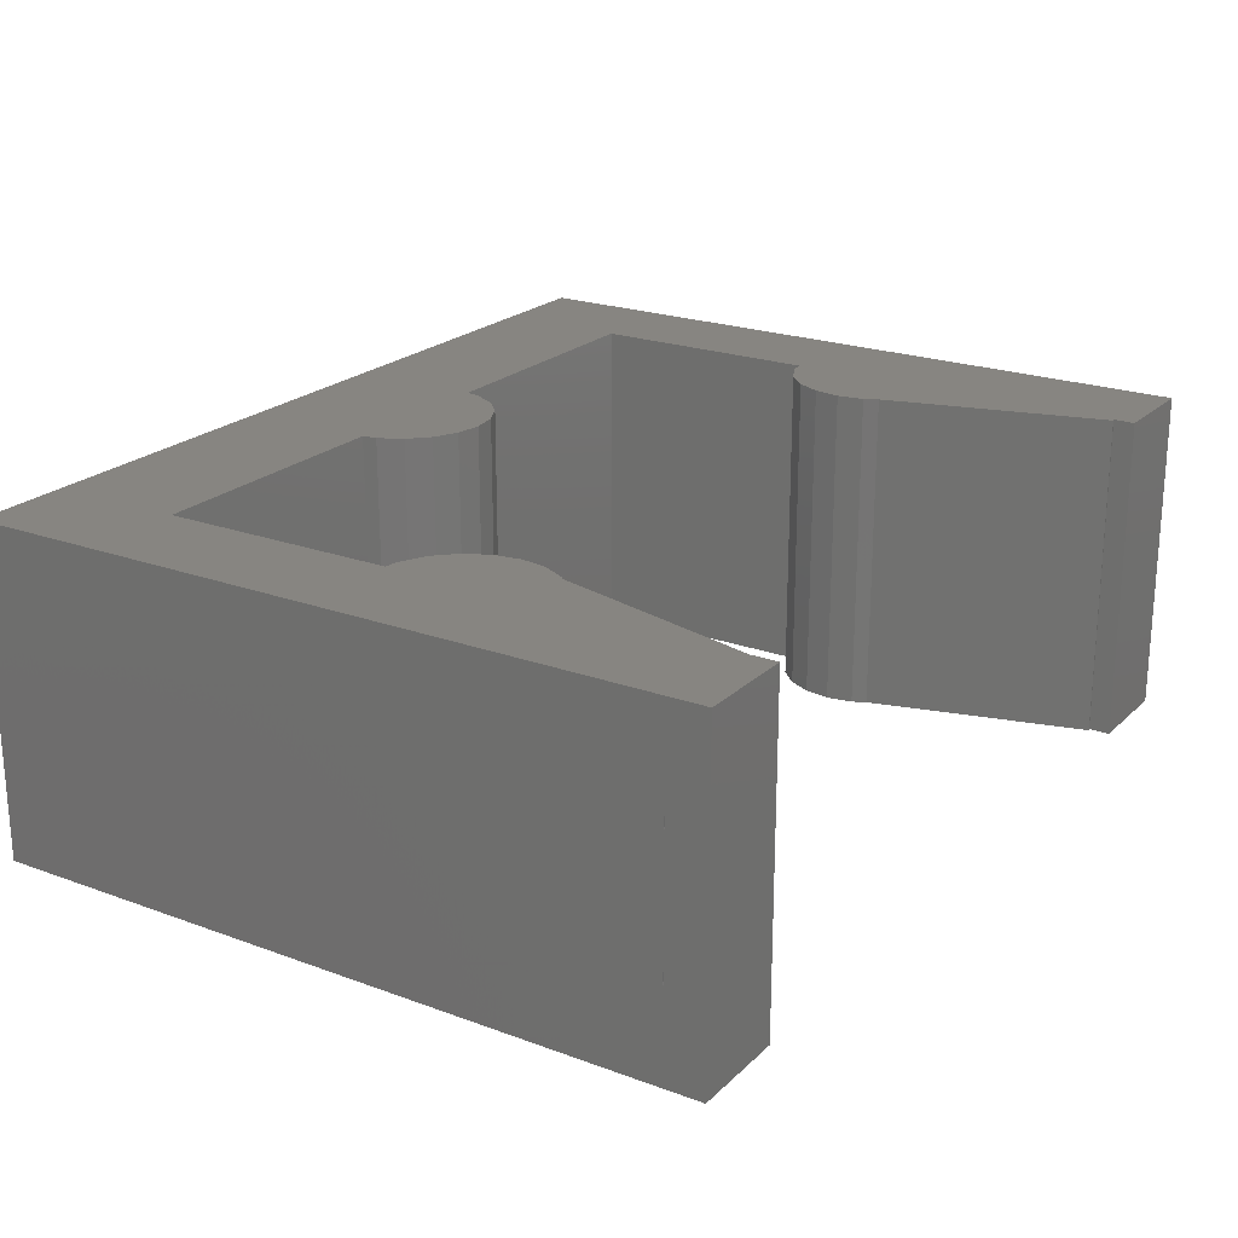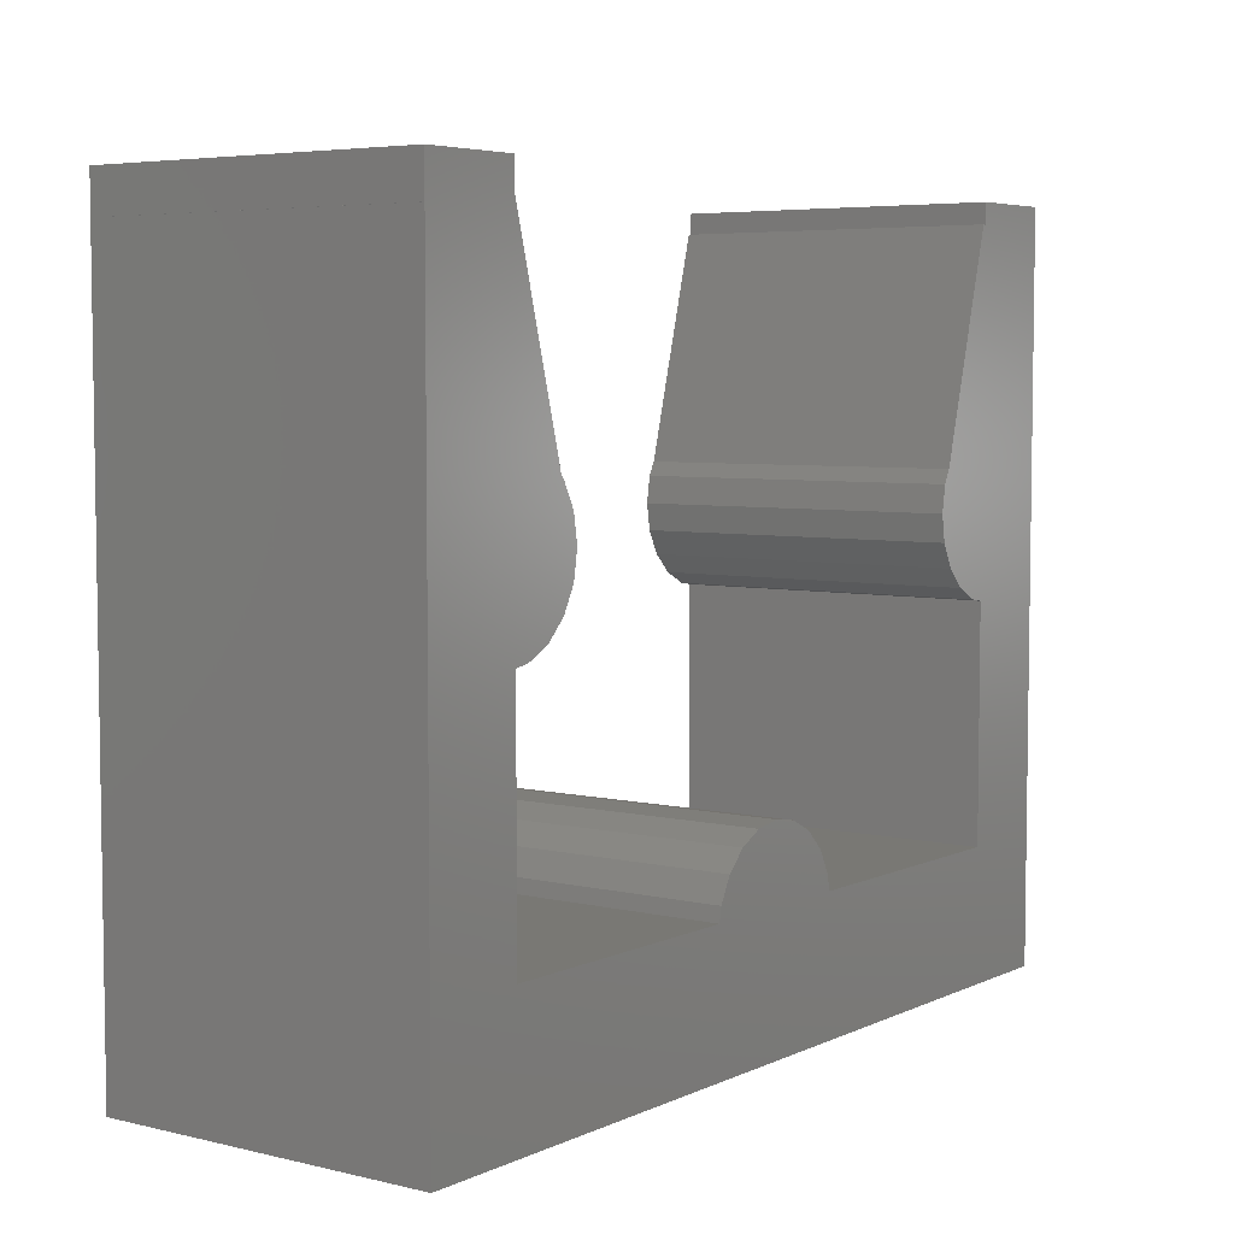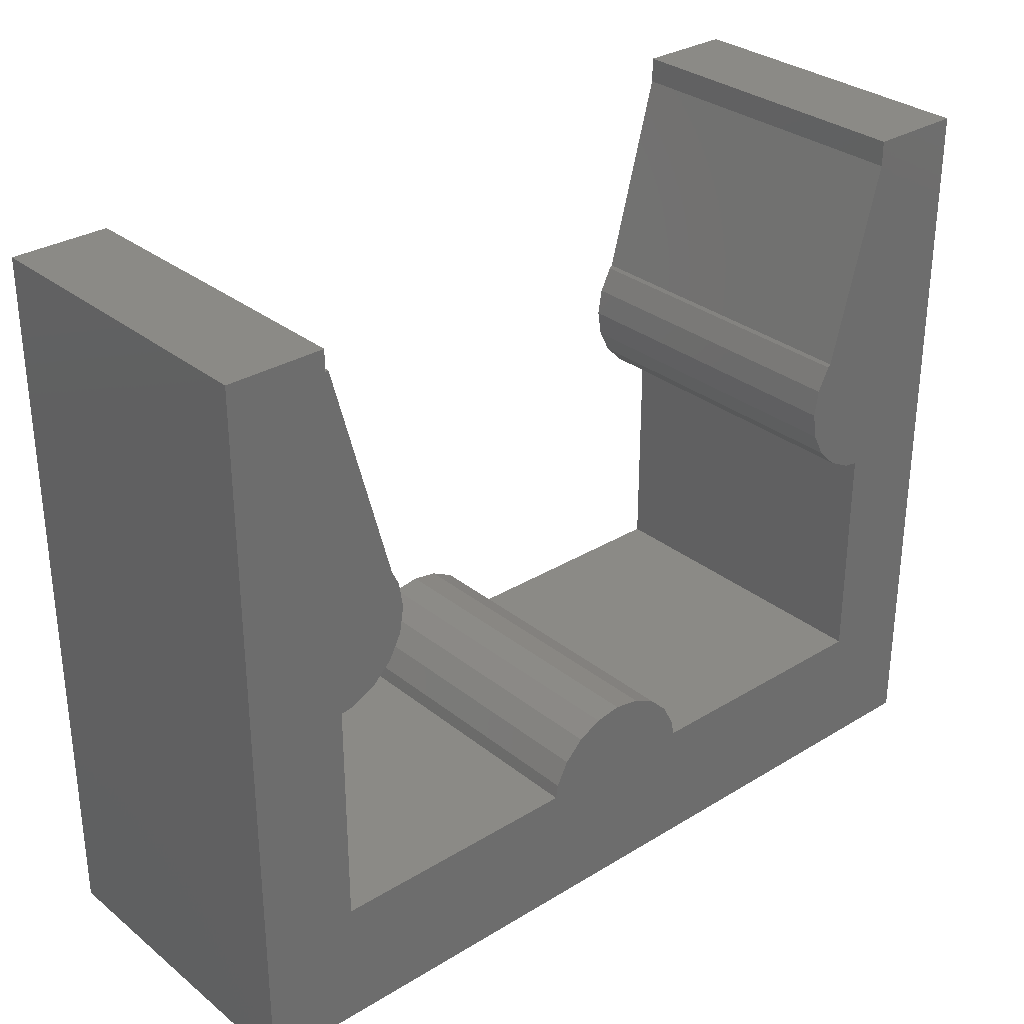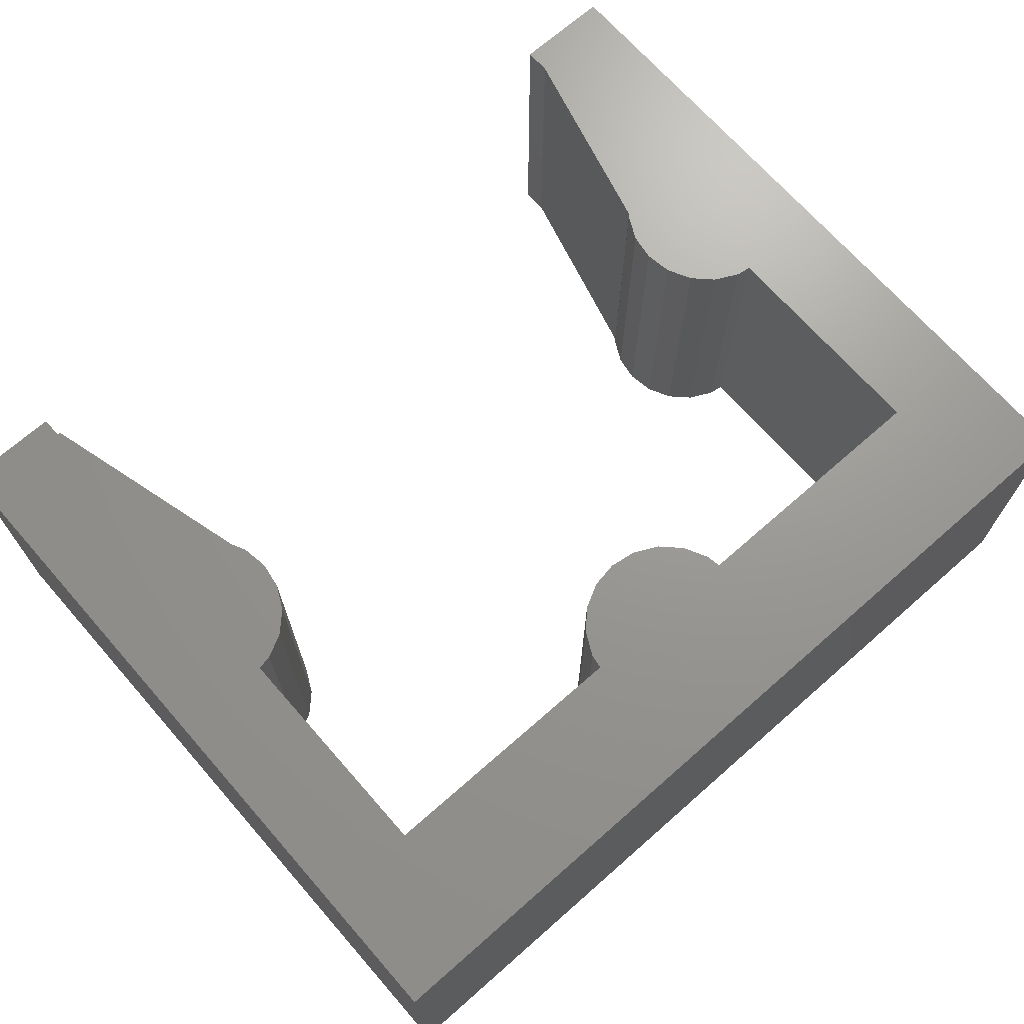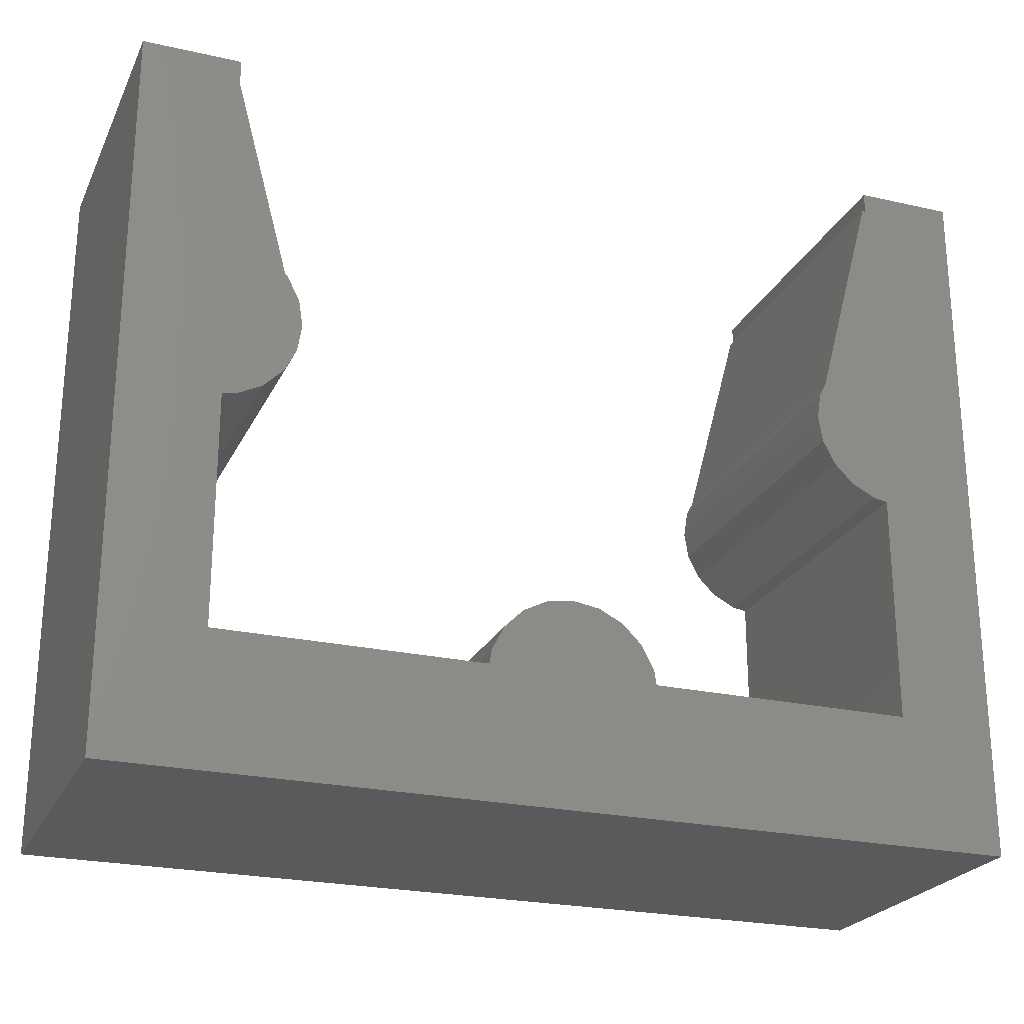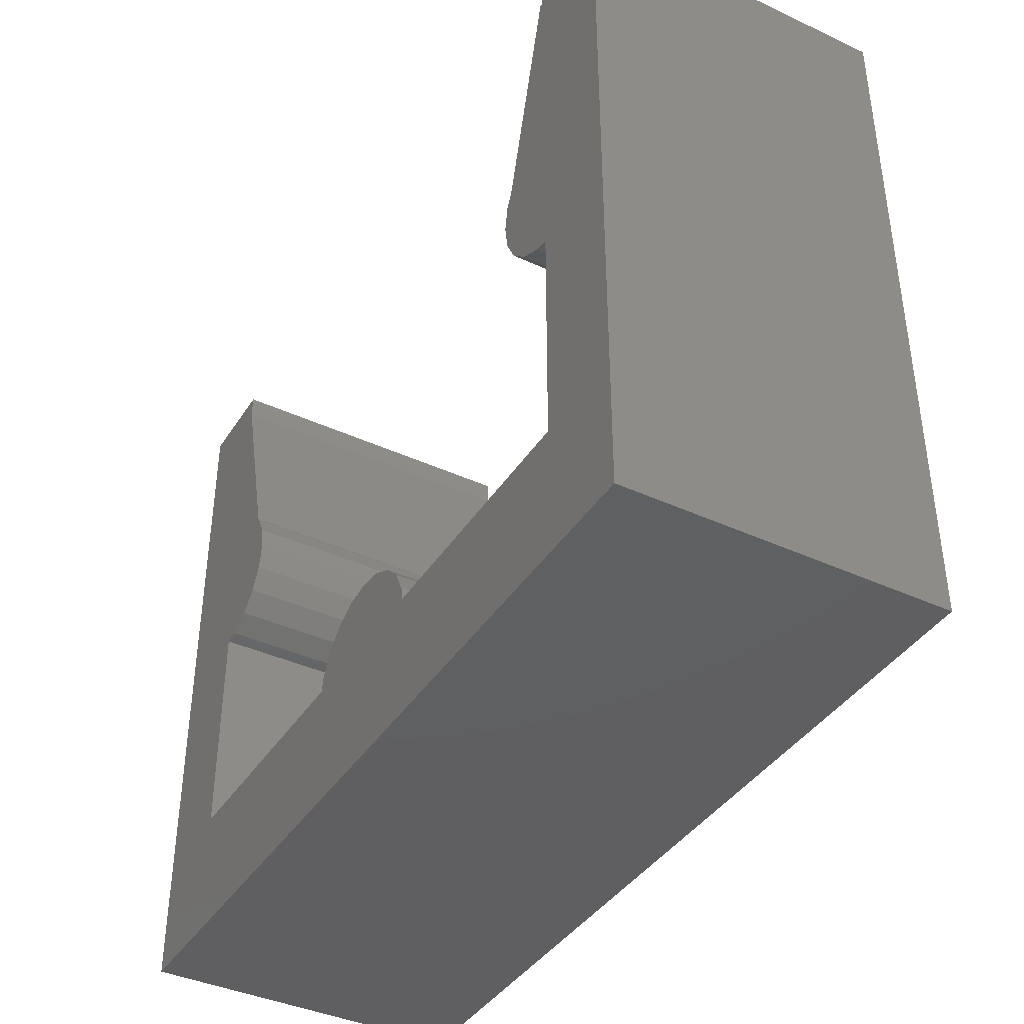
<metadata>
{"format":"stl","ext":"stl","renderer":"f3d","projection":"perspective","resolution":1024,"background":"white","views":[{"elev":22.0,"azim":122.7,"up":"+Z"},{"elev":5.3,"azim":126.1,"up":"+Y"},{"elev":30.7,"azim":-41.3,"up":"+Y"},{"elev":69.8,"azim":-41.3,"up":"+Z"},{"elev":-23.9,"azim":159.3,"up":"+Y"},{"elev":-40.0,"azim":-119.7,"up":"+Y"}]}
</metadata>
<code>
# stl→obj: 82 verts, 164 faces
v -13.62 -1 0
v -13.62 -1 10
v -13.62 21.25 0
v -13.62 21.25 10
v 13.62 -1 0
v 13.62 -1 10
v -9.457 10.5 0
v -8.375 12.62 0
v -8.876 11.08 0
v -10.62 20.6 0
v -10.62 21.25 0
v 8.876 11.08 0
v 10.19 10.13 0
v 9.457 10.5 0
v -10.19 10.13 0
v -8.715 13.85 0
v -8.503 13.44 0
v -8.503 11.81 0
v -10.62 10.06 0
v -10.62 3 0
v 2.124 4.168 0
v 0 5.25 0
v 1.543 4.749 0
v -2.566 3 0
v -2.497 3.436 0
v -2.124 4.168 0
v 10.62 3 0
v 2.566 3 0
v -1.543 4.749 0
v 2.497 3.436 0
v -0.8112 5.122 0
v 0.8112 5.122 0
v 10.62 10.06 0
v 8.503 11.81 0
v 8.375 12.62 0
v 8.503 13.44 0
v 8.876 14.17 0
v 8.96 14.25 0
v 10.62 20.46 0
v 10.62 21.25 0
v 13.62 20.07 0
v 13.62 21.25 0
v 13.63 20.07 0
v -10.53 20.62 0
v -10.62 21.25 10
v 2.566 3 10
v 9.457 10.5 10
v 10.19 10.13 10
v 8.876 14.17 10
v 10.62 10.06 10
v 10.62 3 10
v 13.62 21.25 10
v 10.62 21.25 10
v 13.62 20.07 10
v 10.62 20.46 10
v -2.566 3 10
v -10.62 3 10
v -10.62 20.6 10
v 8.96 14.25 10
v 8.503 13.44 10
v 8.375 12.62 10
v 8.503 11.81 10
v 8.876 11.08 10
v 1.543 4.749 10
v 0.8112 5.122 10
v 2.497 3.436 10
v 2.124 4.168 10
v 0 5.25 10
v -1.543 4.749 10
v -2.124 4.168 10
v -0.8112 5.122 10
v -2.497 3.436 10
v -10.62 10.06 10
v -10.19 10.13 10
v -9.457 10.5 10
v -8.876 11.08 10
v -8.503 11.81 10
v -8.375 12.62 10
v -8.503 13.44 10
v -8.715 13.85 10
v 13.63 20.07 10
v -10.53 20.62 10
f 1 2 3
f 3 2 4
f 2 1 5
f 6 2 5
f 7 8 9
f 10 3 11
f 12 13 14
f 15 3 16
f 7 17 8
f 9 8 18
f 15 17 7
f 15 16 17
f 19 3 15
f 20 1 19
f 1 3 19
f 21 22 23
f 1 20 5
f 20 24 5
f 24 25 5
f 25 26 5
f 27 5 28
f 28 29 30
f 30 31 21
f 22 32 23
f 31 22 21
f 29 31 30
f 26 29 28
f 26 28 5
f 12 33 13
f 5 27 33
f 33 12 34
f 33 34 35
f 33 35 36
f 33 36 37
f 33 37 38
f 33 39 5
f 38 39 33
f 39 40 5
f 41 40 42
f 5 40 41
f 41 43 41
f 41 41 40
f 16 3 10
f 16 10 44
f 3 4 11
f 11 4 45
f 46 2 6
f 47 48 49
f 50 51 6
f 52 53 54
f 53 55 54
f 56 57 2
f 58 45 4
f 48 50 59
f 51 46 6
f 47 49 60
f 61 62 63
f 60 61 47
f 59 49 48
f 54 50 6
f 54 59 50
f 56 2 46
f 64 65 66
f 65 46 66
f 64 66 67
f 65 68 46
f 69 70 68
f 71 69 68
f 68 70 46
f 70 72 46
f 72 56 46
f 4 2 57
f 4 57 73
f 4 73 74
f 4 74 75
f 4 75 76
f 4 76 77
f 4 77 78
f 4 78 79
f 4 79 80
f 63 47 61
f 55 81 54
f 55 54 81
f 55 59 54
f 80 58 4
f 80 82 58
f 6 5 41
f 54 6 41
f 54 41 43
f 81 54 43
f 41 54 43
f 43 54 81
f 54 41 42
f 52 54 42
f 40 53 42
f 42 53 52
f 53 40 55
f 55 40 39
f 38 59 39
f 39 59 55
f 37 49 38
f 38 49 59
f 36 60 37
f 37 60 49
f 35 61 36
f 36 61 60
f 35 34 61
f 61 34 62
f 34 12 62
f 62 12 63
f 63 12 14
f 47 63 14
f 47 14 13
f 48 47 13
f 48 13 33
f 50 48 33
f 50 33 51
f 51 33 27
f 51 27 46
f 46 27 28
f 28 30 66
f 46 28 66
f 30 21 67
f 66 30 67
f 23 64 21
f 21 64 67
f 32 65 23
f 23 65 64
f 22 68 32
f 32 68 65
f 31 71 22
f 22 71 68
f 29 69 31
f 31 69 71
f 26 70 29
f 29 70 69
f 25 72 26
f 26 72 70
f 24 56 25
f 25 56 72
f 56 24 57
f 57 24 20
f 19 73 57
f 20 19 57
f 73 19 15
f 74 73 15
f 74 15 7
f 75 74 7
f 75 7 9
f 76 75 9
f 76 9 18
f 77 76 18
f 77 18 8
f 78 77 8
f 8 17 79
f 78 8 79
f 17 16 80
f 79 17 80
f 16 44 82
f 80 16 82
f 10 58 44
f 44 58 82
f 11 45 58
f 10 11 58

</code>
